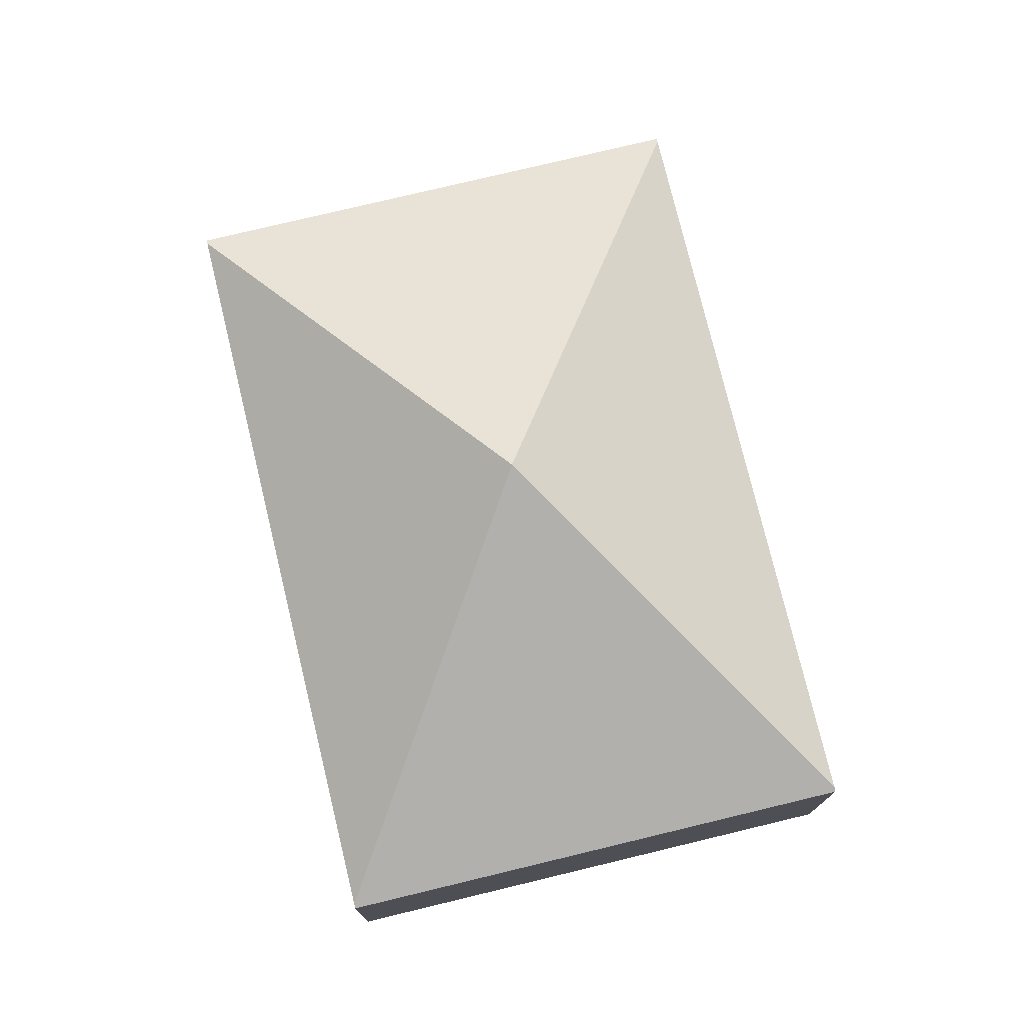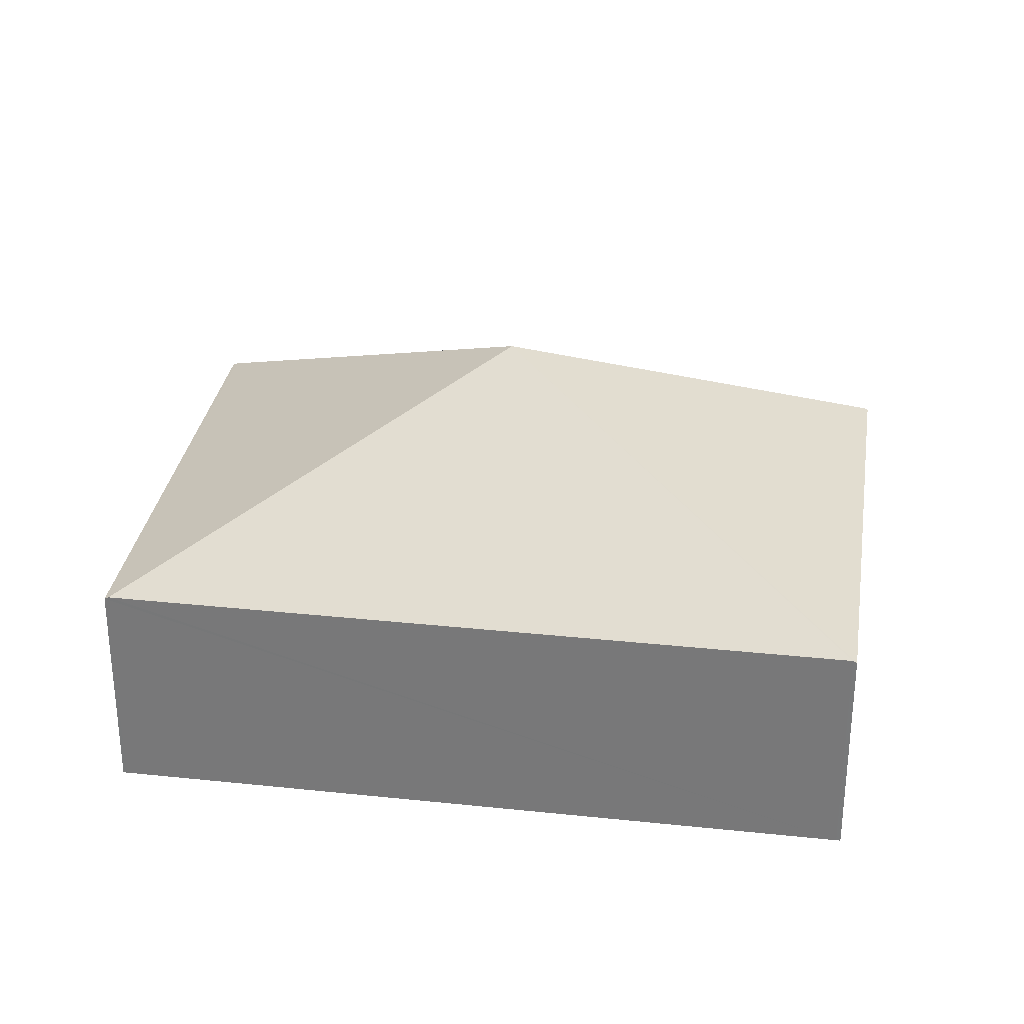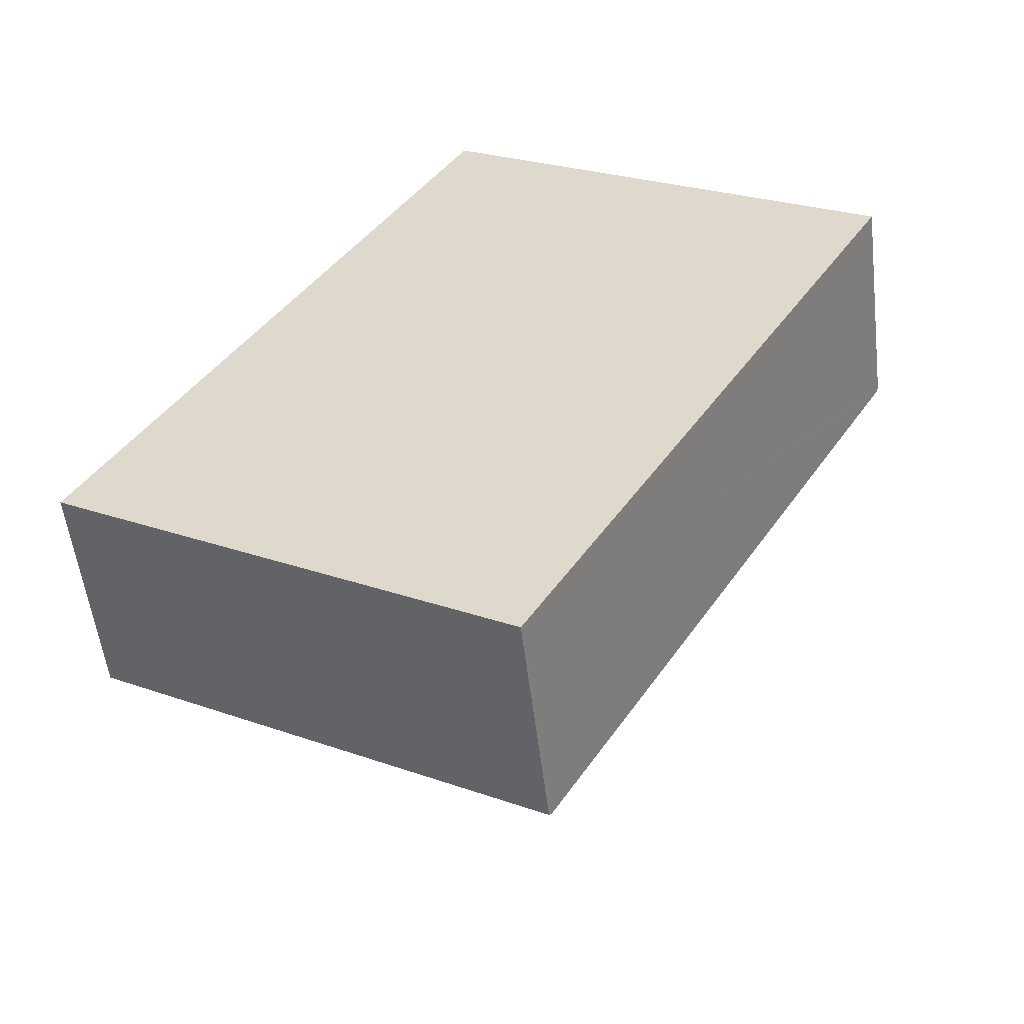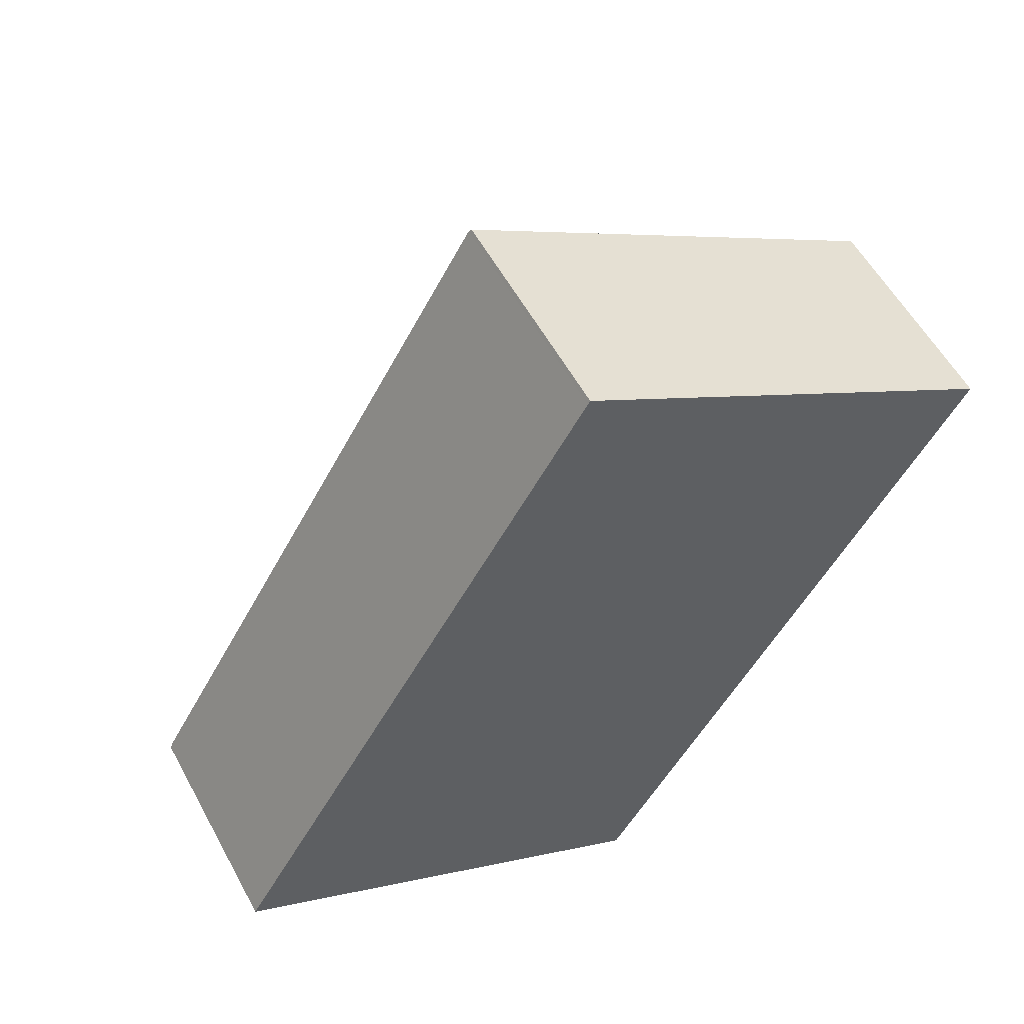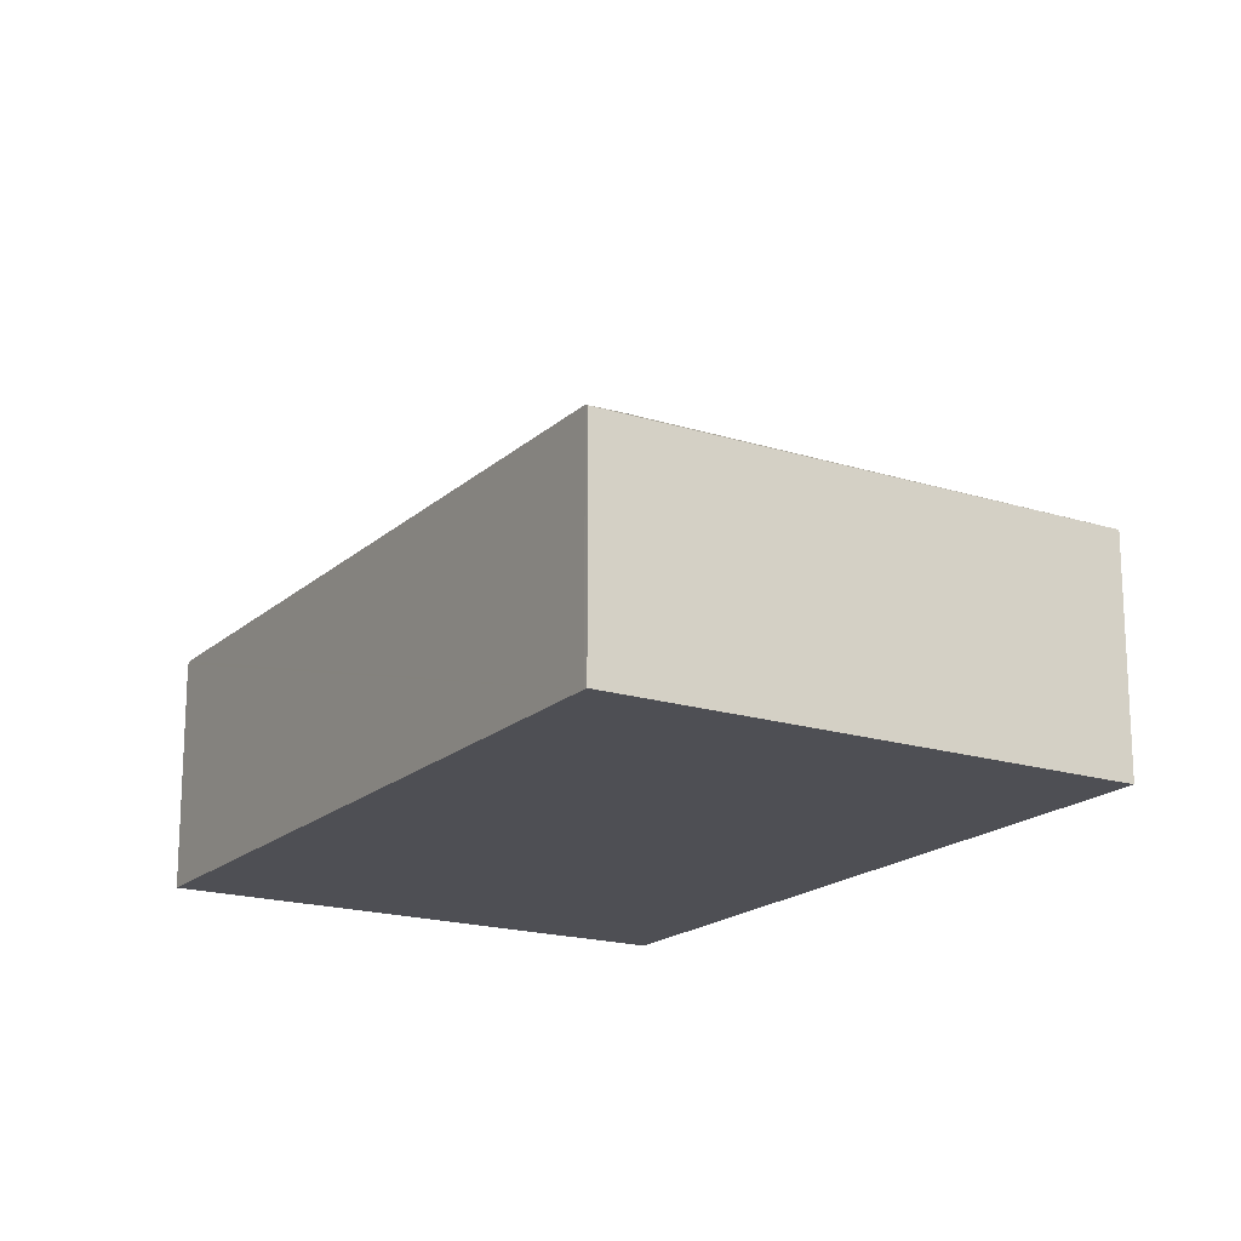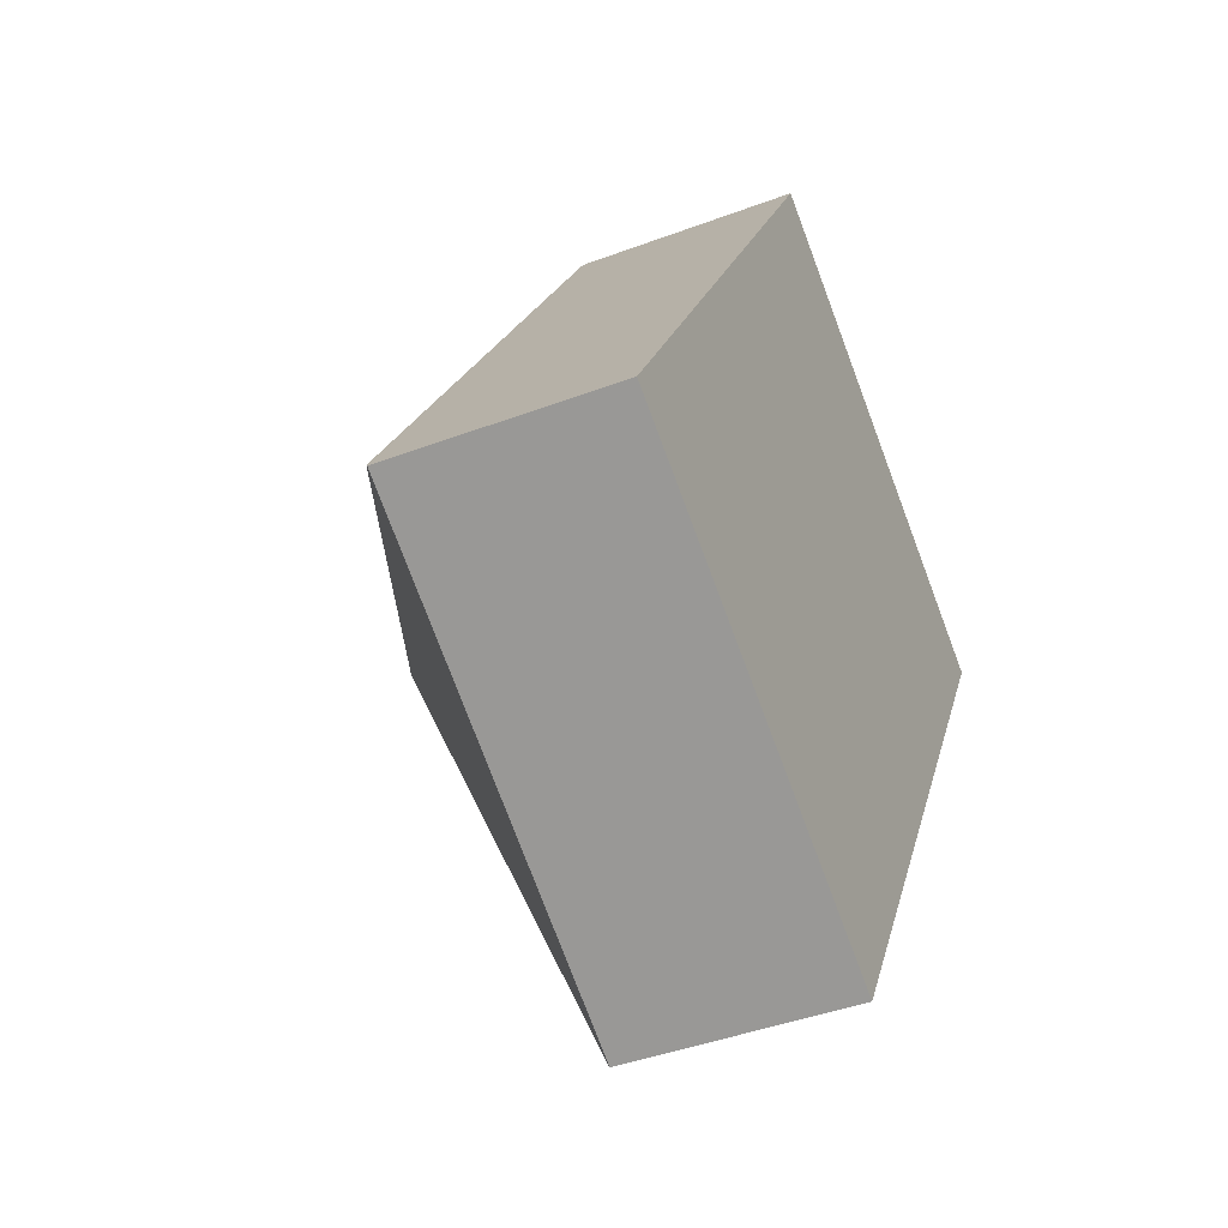
<metadata>
{"format":"obj","ext":"obj","renderer":"f3d","projection":"perspective","resolution":1024,"background":"white","views":[{"elev":76.4,"azim":-163.2,"up":"+Y"},{"elev":31.2,"azim":129.0,"up":"+Y"},{"elev":-54.4,"azim":6.9,"up":"+Z"},{"elev":55.9,"azim":-28.2,"up":"+Z"},{"elev":-18.3,"azim":179.0,"up":"+Y"},{"elev":-43.1,"azim":-66.0,"up":"+Z"}]}
</metadata>
<code>
v  8.75 2.328 4.128
v  4.014 2.35 6.851
v  4.036 2.328 6.889
v  4.375 4.279 2.064
v  8.728 2.35 4.09
v  0.023 2.35 0.038
v  4.737 2.35 -2.723
v  4.714 2.328 -2.761
v  0 2.328 1.425e-16
v  4.714 1.691e-16 -2.761
v  0 0 0
v  4.014 -4.195e-16 6.851
v  0.023 -2.327e-18 0.038
v  4.036 -4.218e-16 6.889
v  8.75 -2.528e-16 4.128
v  4.737 1.667e-16 -2.723
v  8.728 -2.504e-16 4.09
g defaultobject
f 1 2 3
f 2 1 4
f 4 1 5
f 6 2 4
f 5 7 4
f 8 4 7
f 4 8 9
f 4 9 6
f 10 9 8
f 9 10 11
f 9 2 6
f 2 9 11
f 2 11 12
f 12 11 13
f 12 3 2
f 3 12 14
f 14 1 3
f 1 14 15
f 16 7 5
f 7 16 8
f 8 16 10
f 1 16 5
f 16 1 17
f 17 1 15
f 12 15 14
f 15 12 13
f 15 13 17
f 17 13 16
f 16 13 11
f 16 11 10

</code>
